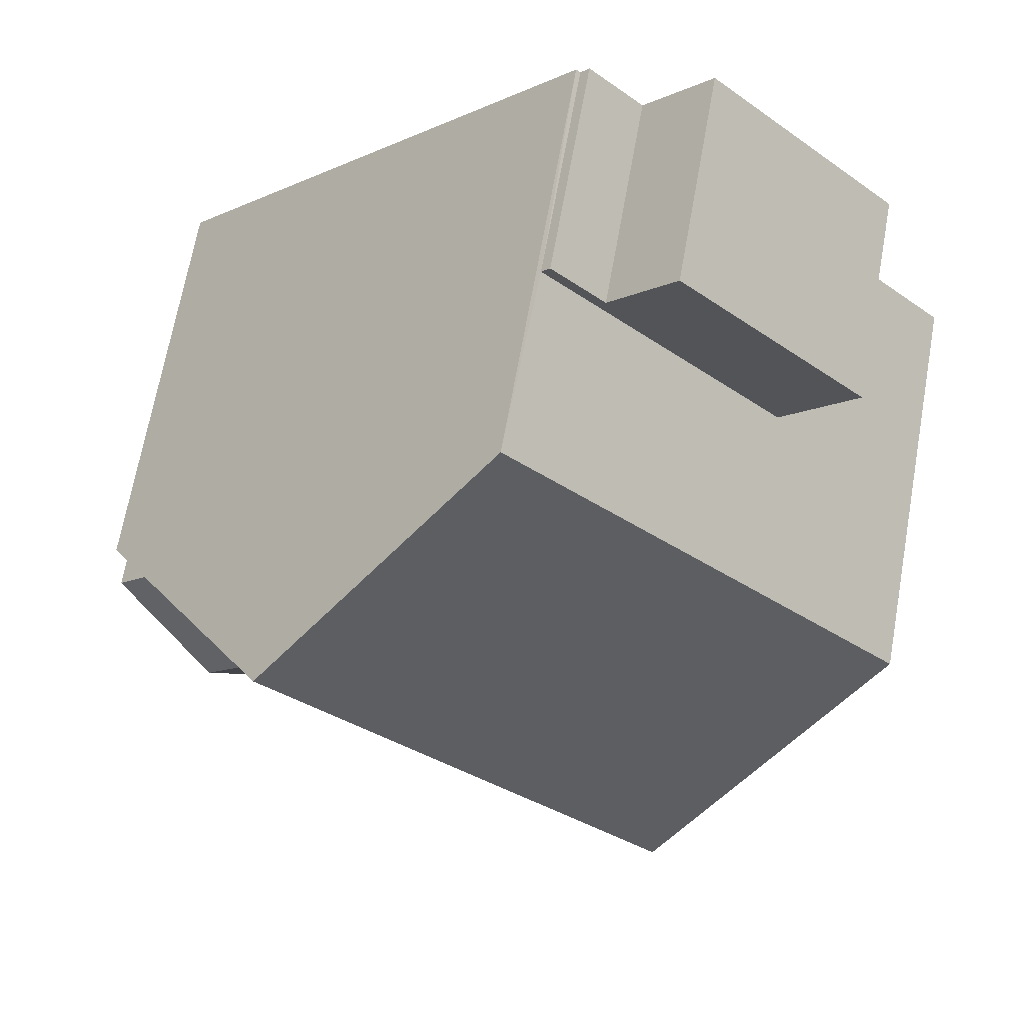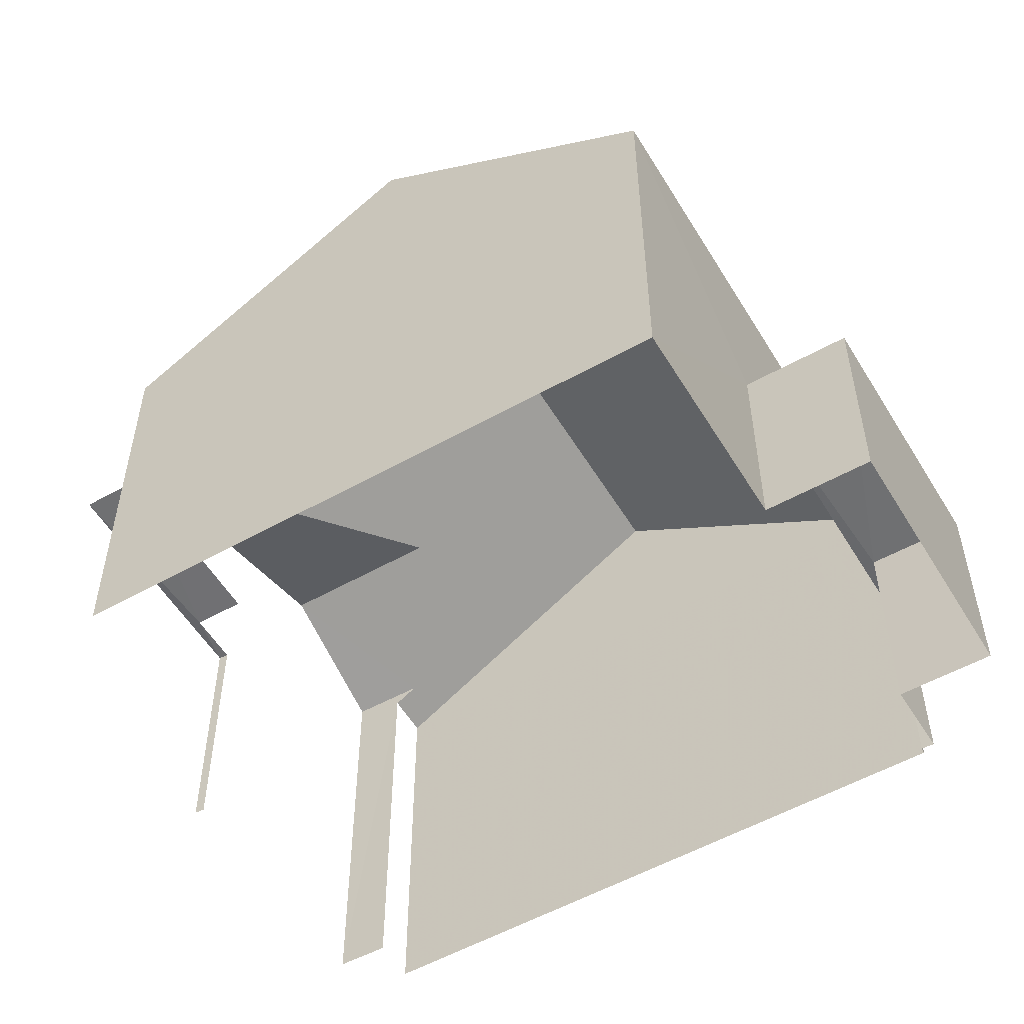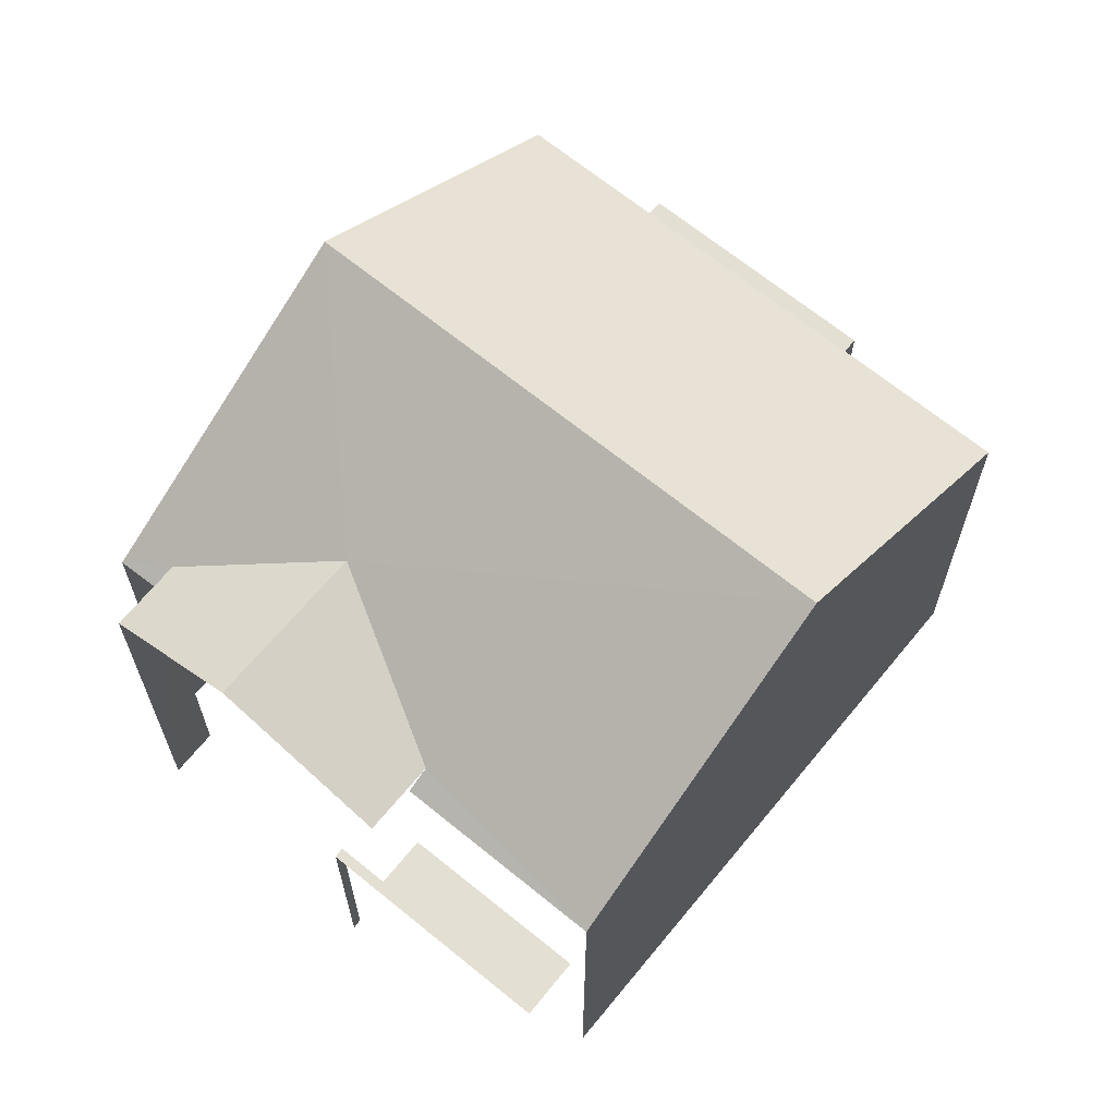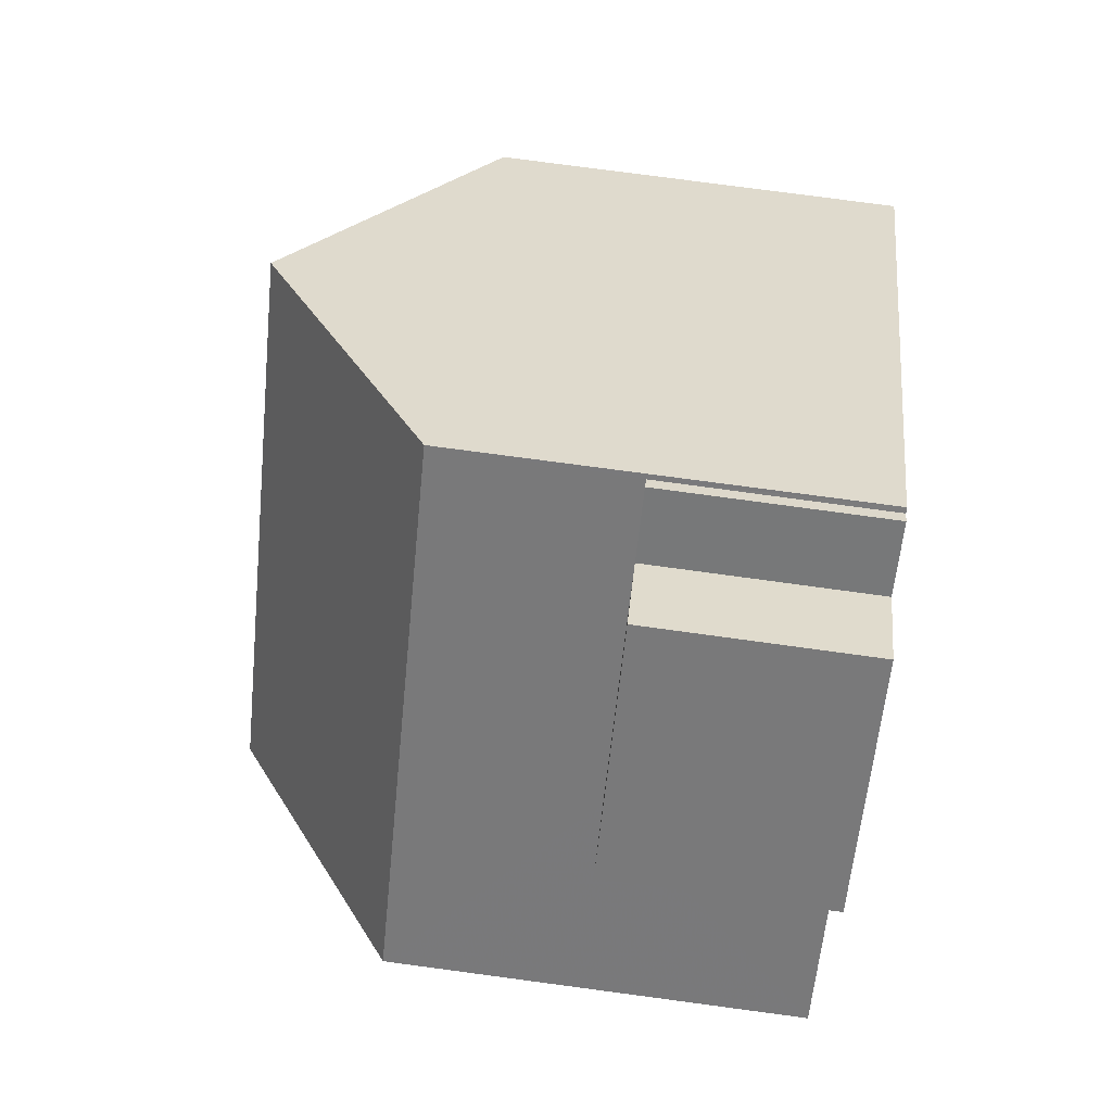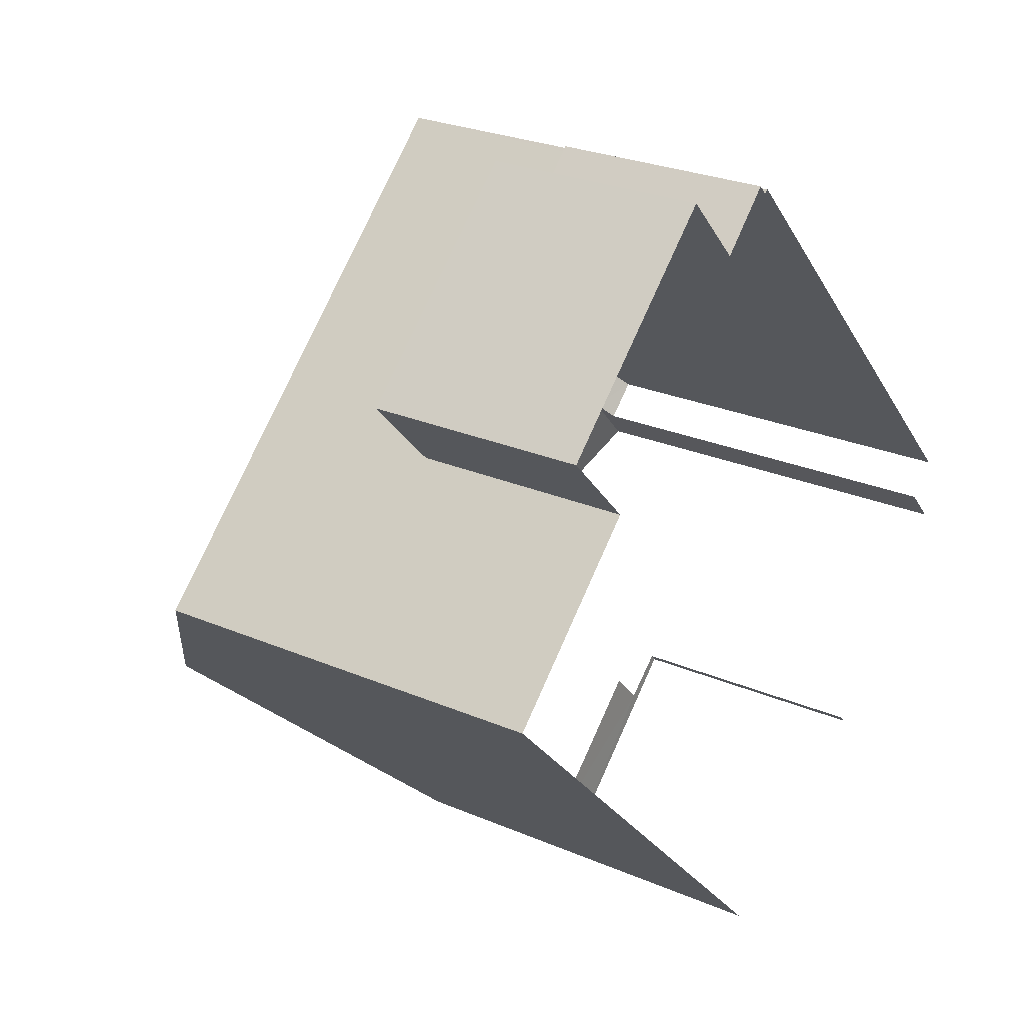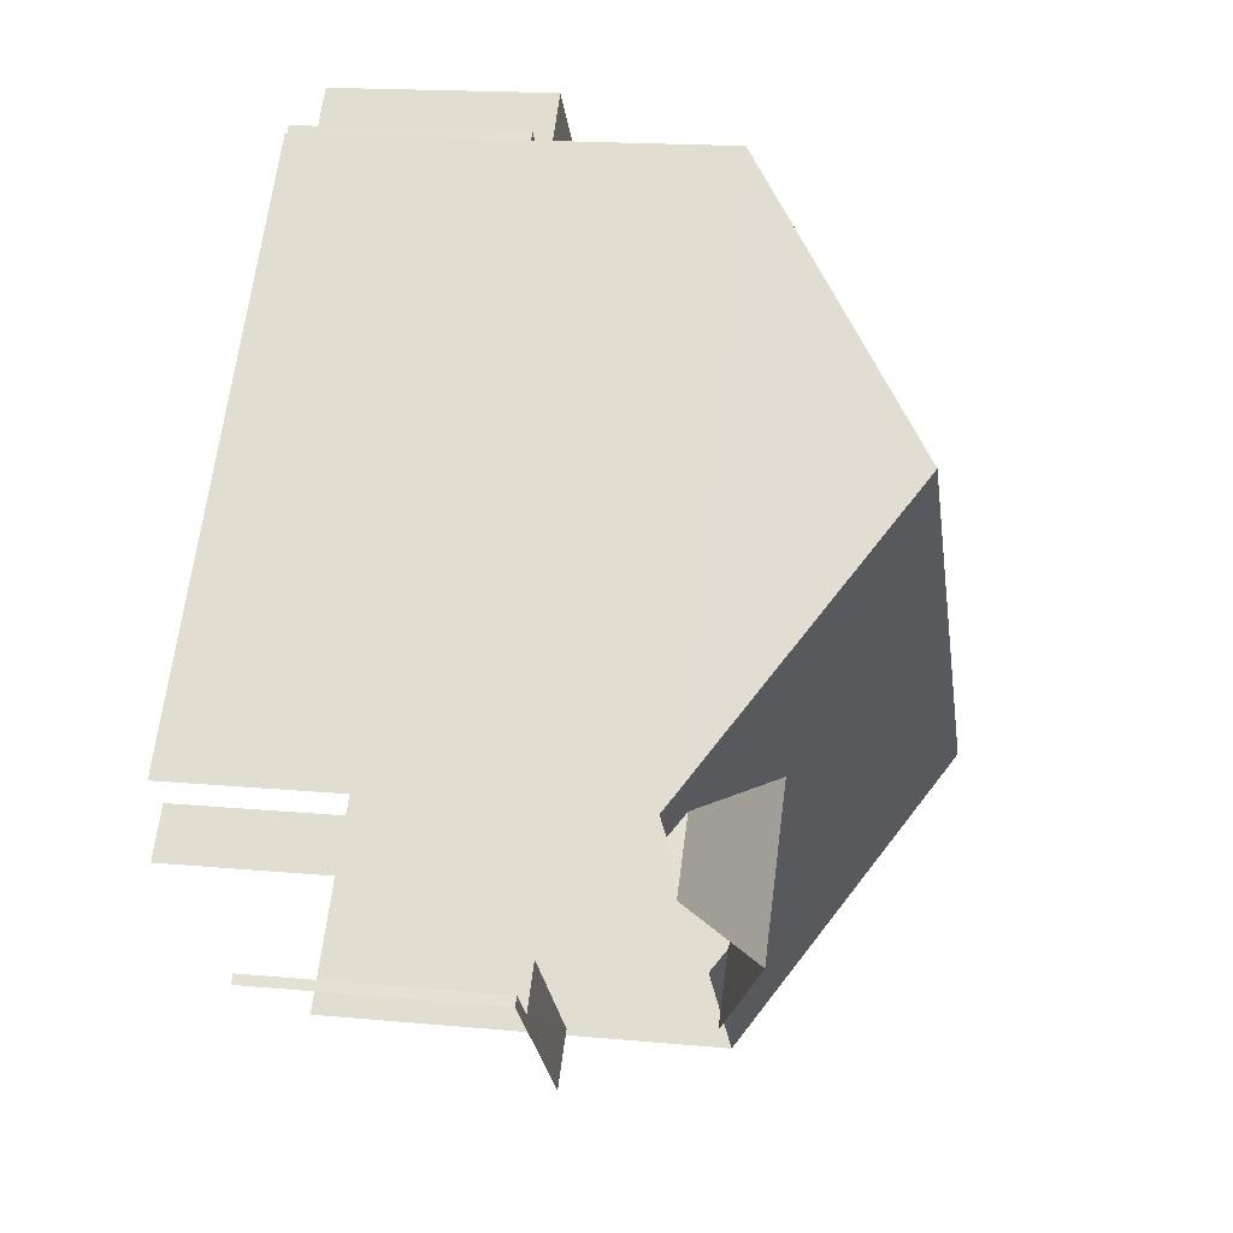
<metadata>
{"format":"obj","ext":"obj","renderer":"f3d","projection":"perspective","resolution":1024,"background":"white","views":[{"elev":68.3,"azim":10.2,"up":"+Y"},{"elev":-54.6,"azim":77.0,"up":"+Z"},{"elev":66.5,"azim":-4.2,"up":"+Z"},{"elev":78.1,"azim":97.6,"up":"+Y"},{"elev":26.0,"azim":124.3,"up":"+Y"},{"elev":17.6,"azim":-79.5,"up":"+Y"}]}
</metadata>
<code>
v -2.202e+05 -1.24e+05 37.26
v -2.202e+05 -1.24e+05 37.26
v -2.202e+05 -1.24e+05 37.26
v -2.202e+05 -1.24e+05 37.26
v -2.202e+05 -1.24e+05 37.26
v -2.202e+05 -1.24e+05 37.26
v -2.202e+05 -1.24e+05 37.26
v -2.202e+05 -1.24e+05 37.26
v -2.202e+05 -1.24e+05 37.26
v -2.202e+05 -1.24e+05 37.26
v -2.202e+05 -1.24e+05 37.26
v -2.202e+05 -1.24e+05 37.26
v -2.202e+05 -1.24e+05 37.26
v -2.202e+05 -1.24e+05 37.26
v -2.202e+05 -1.24e+05 37.26
v -2.202e+05 -1.24e+05 37.26
v -2.202e+05 -1.24e+05 40.67
v -2.202e+05 -1.24e+05 40.67
v -2.202e+05 -1.24e+05 40.67
v -2.202e+05 -1.24e+05 40.67
v -2.202e+05 -1.24e+05 40.67
v -2.202e+05 -1.24e+05 40.67
v -2.202e+05 -1.24e+05 43.6
v -2.202e+05 -1.24e+05 43.6
v -2.202e+05 -1.24e+05 43.82
v -2.202e+05 -1.24e+05 43.6
v -2.202e+05 -1.24e+05 43.6
v -2.202e+05 -1.24e+05 43.82
v -2.202e+05 -1.24e+05 44.69
v -2.202e+05 -1.24e+05 46.5
v -2.202e+05 -1.24e+05 46.5
v -2.202e+05 -1.24e+05 43.82
v -2.202e+05 -1.24e+05 44.69
v -2.202e+05 -1.24e+05 41.19
v -2.202e+05 -1.24e+05 41.19
v -2.202e+05 -1.24e+05 41.19
v -2.202e+05 -1.24e+05 41.19
v -2.202e+05 -1.24e+05 41.19
v -2.202e+05 -1.24e+05 41.19
v -2.202e+05 -1.24e+05 43.6
v -2.202e+05 -1.24e+05 43.6
v -2.202e+05 -1.24e+05 43.82
f 1 2 3
f 3 2 4
f 5 6 4
f 7 6 5
f 8 2 9
f 8 9 10
f 11 5 12
f 13 14 8
f 15 16 12
f 14 15 12
f 4 2 8
f 14 5 4
f 14 12 5
f 14 4 8
f 42 36 26
f 36 39 26
f 28 42 26
f 24 23 15
f 14 24 15
f 2 37 9
f 2 38 37
f 37 10 9
f 37 35 10
f 13 8 34
f 13 34 32
f 32 34 33
f 34 36 42
f 34 42 33
f 2 1 38
f 1 27 38
f 38 26 39
f 38 27 26
f 17 18 19
f 20 19 21
f 21 19 22
f 19 18 22
f 23 24 25
f 26 27 28
f 29 28 30
f 25 29 31
f 23 25 31
f 28 27 30
f 29 30 31
f 25 32 33
f 29 25 33
f 34 35 36
f 35 37 36
f 36 38 39
f 36 37 38
f 30 40 31
f 30 41 40
f 28 33 42
f 28 29 33
f 19 7 5
f 19 20 7
f 20 6 7
f 20 21 6
f 22 3 4
f 3 22 41
f 12 16 18
f 40 41 22
f 16 40 18
f 40 22 18
f 22 6 21
f 22 4 6
f 27 1 41
f 27 41 30
f 1 3 41
f 24 13 32
f 32 25 24
f 14 13 24
f 19 5 11
f 17 19 11
f 16 15 40
f 40 23 31
f 40 15 23
f 12 17 11
f 12 18 17
f 34 10 35
f 34 8 10

</code>
